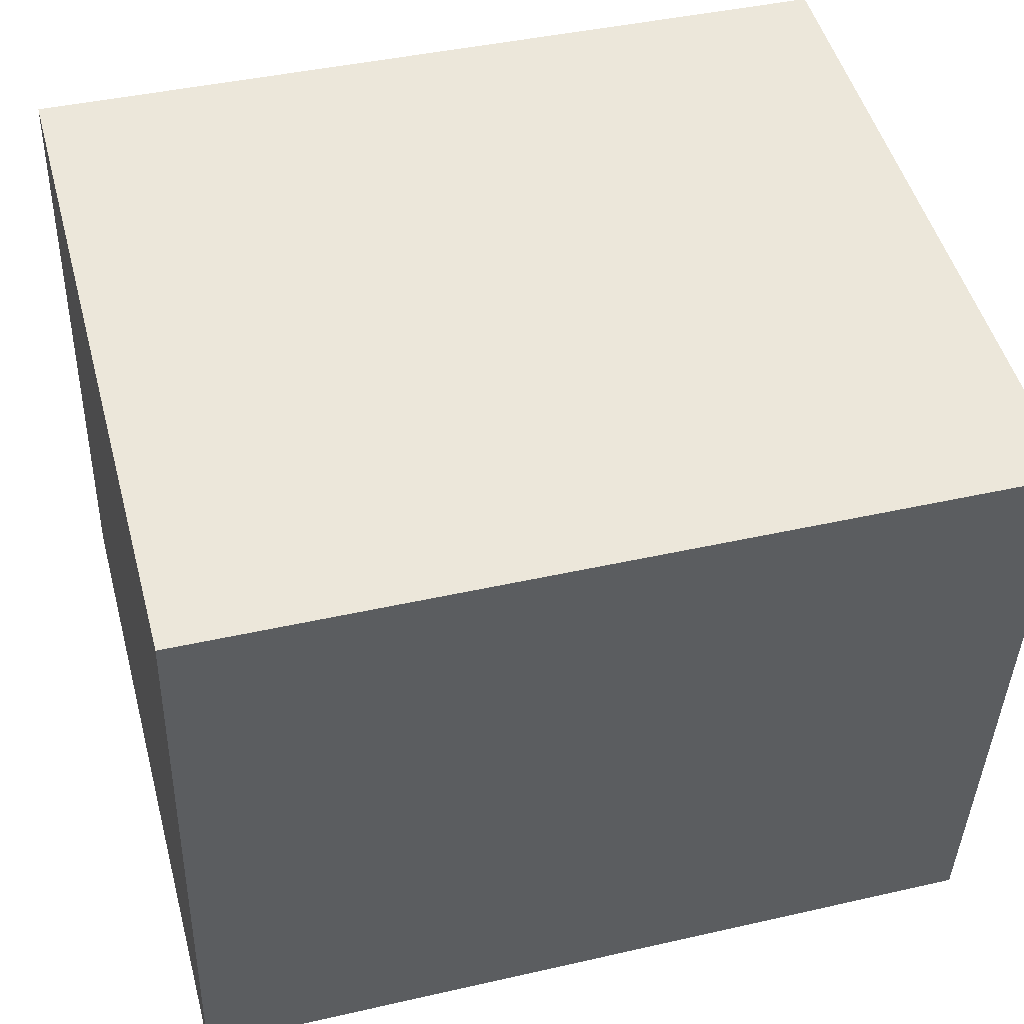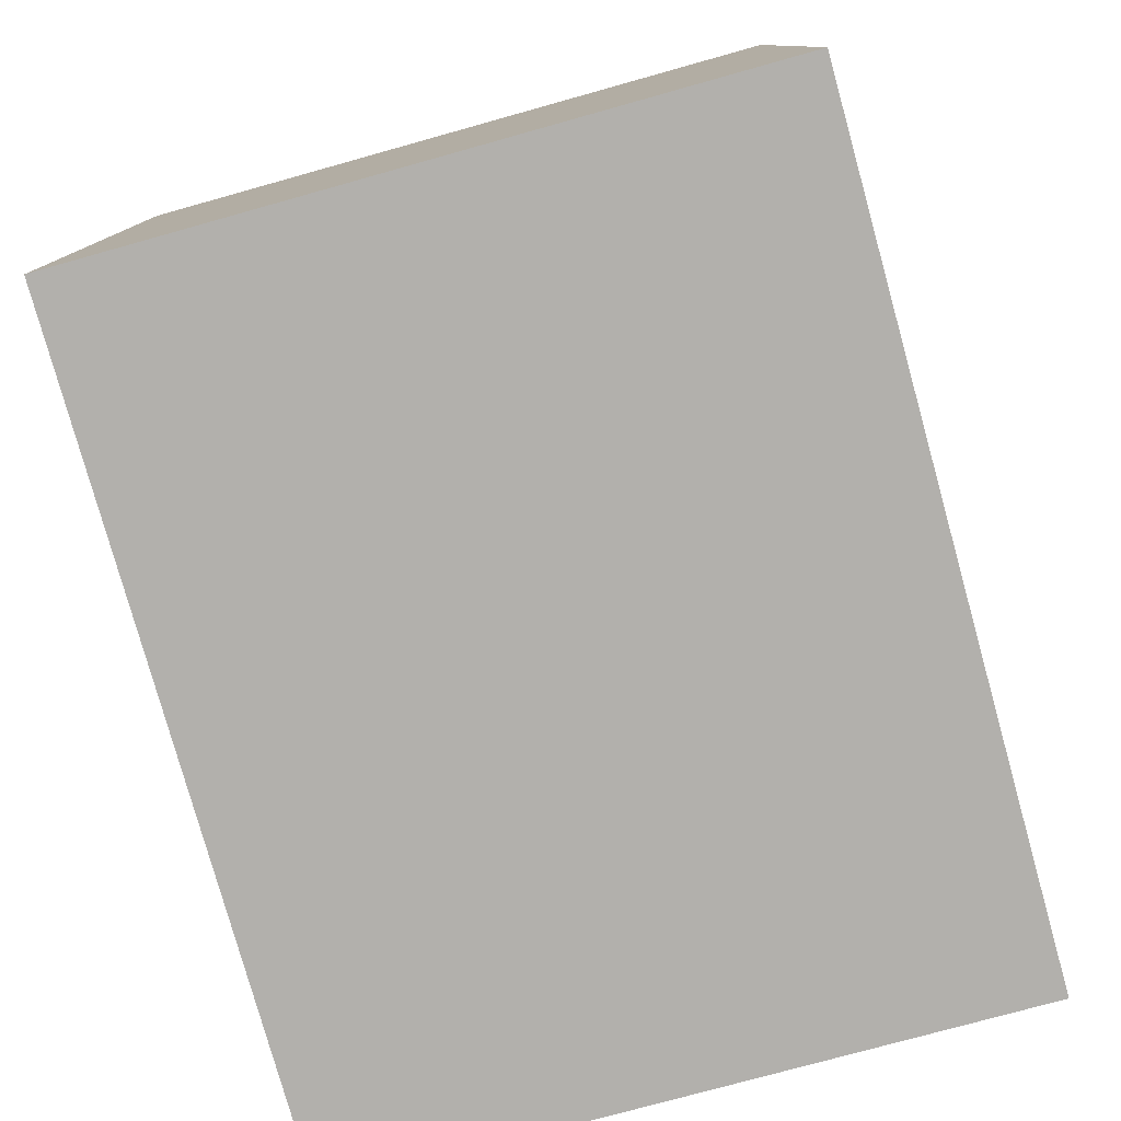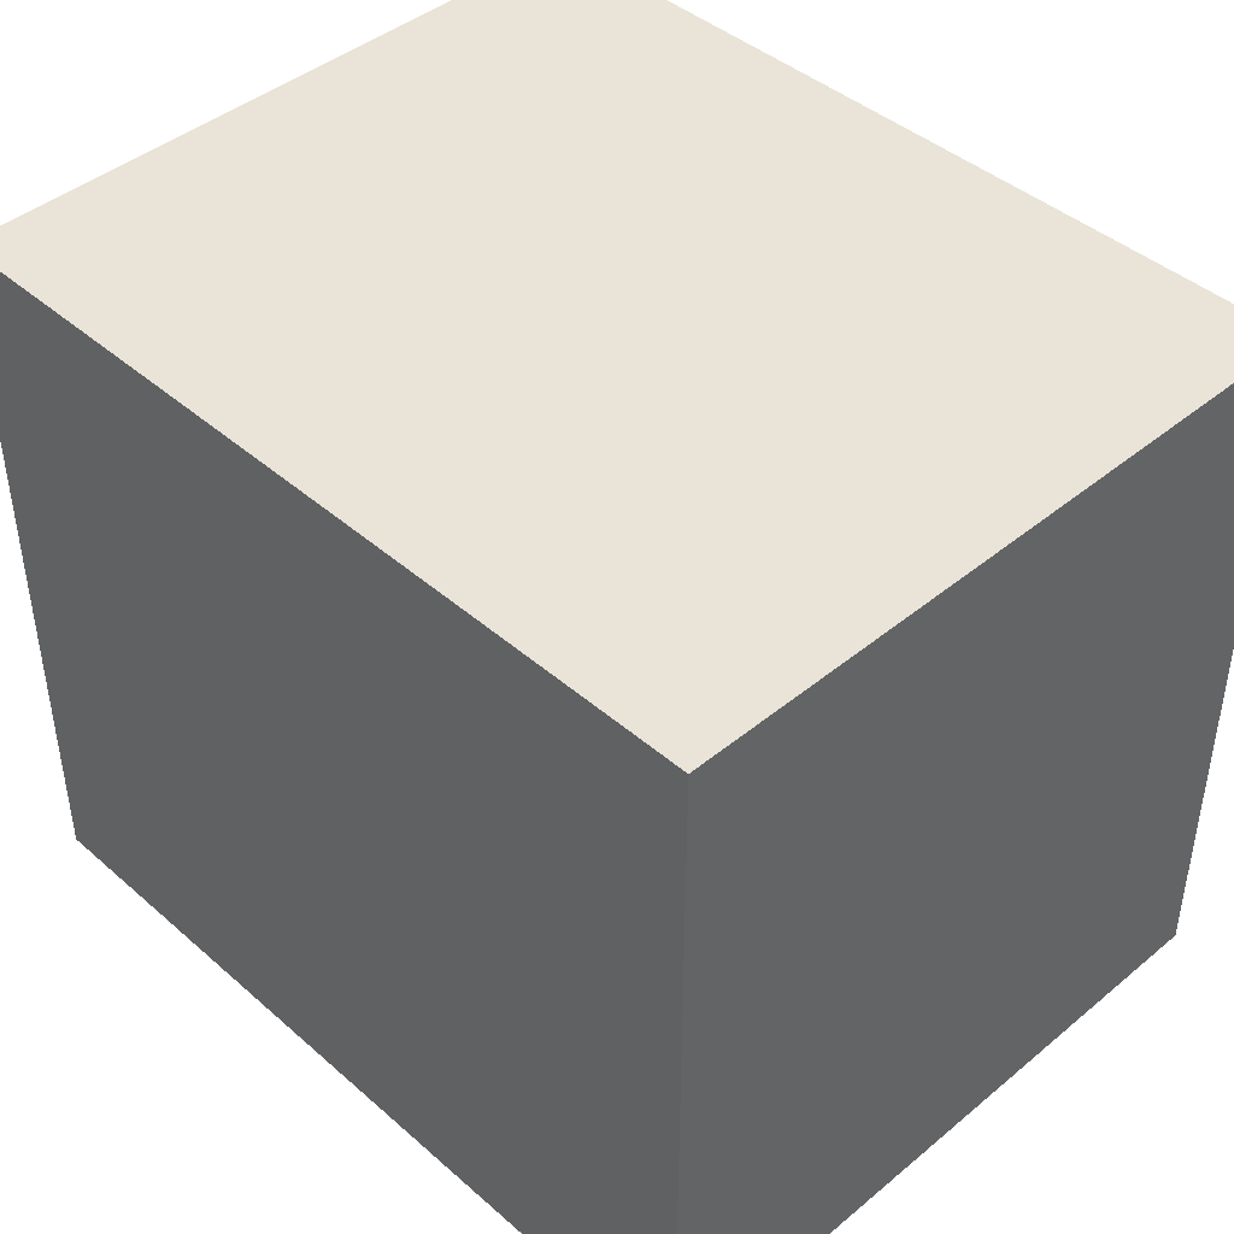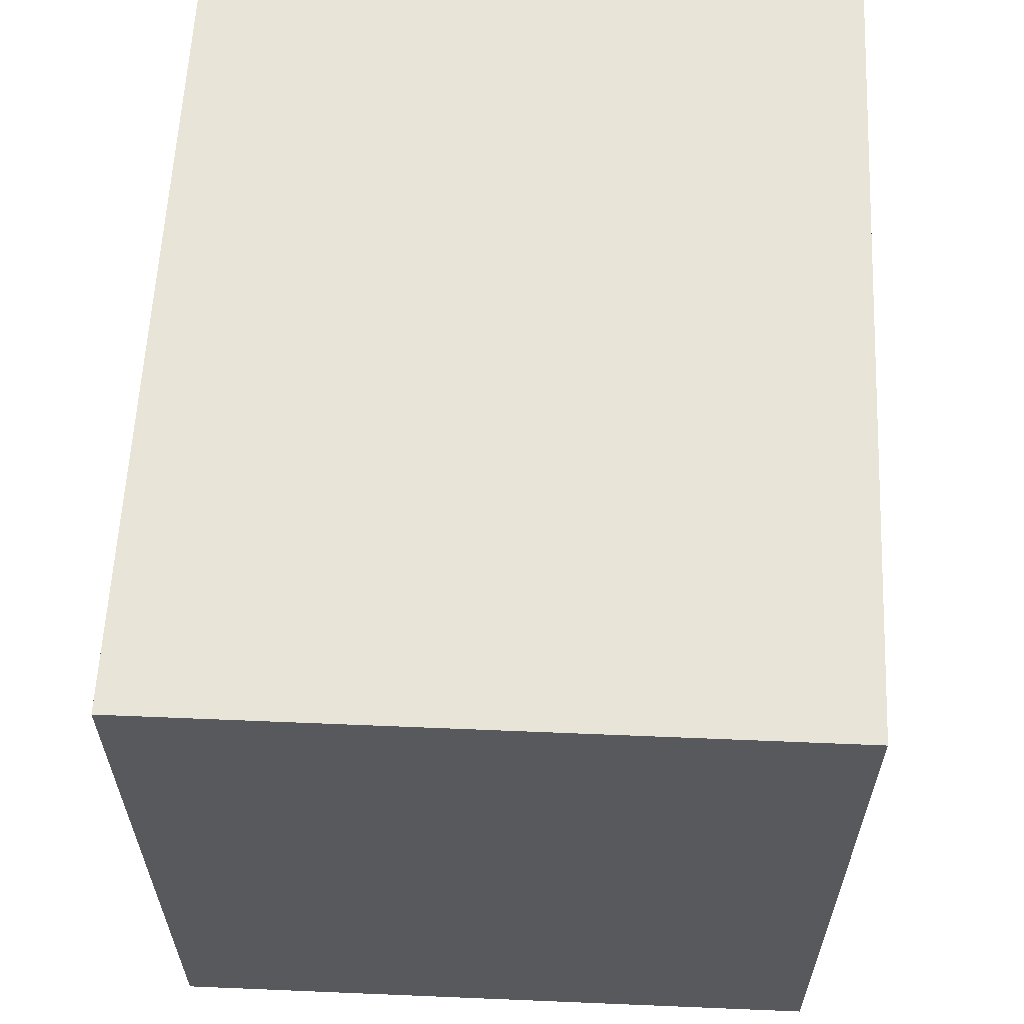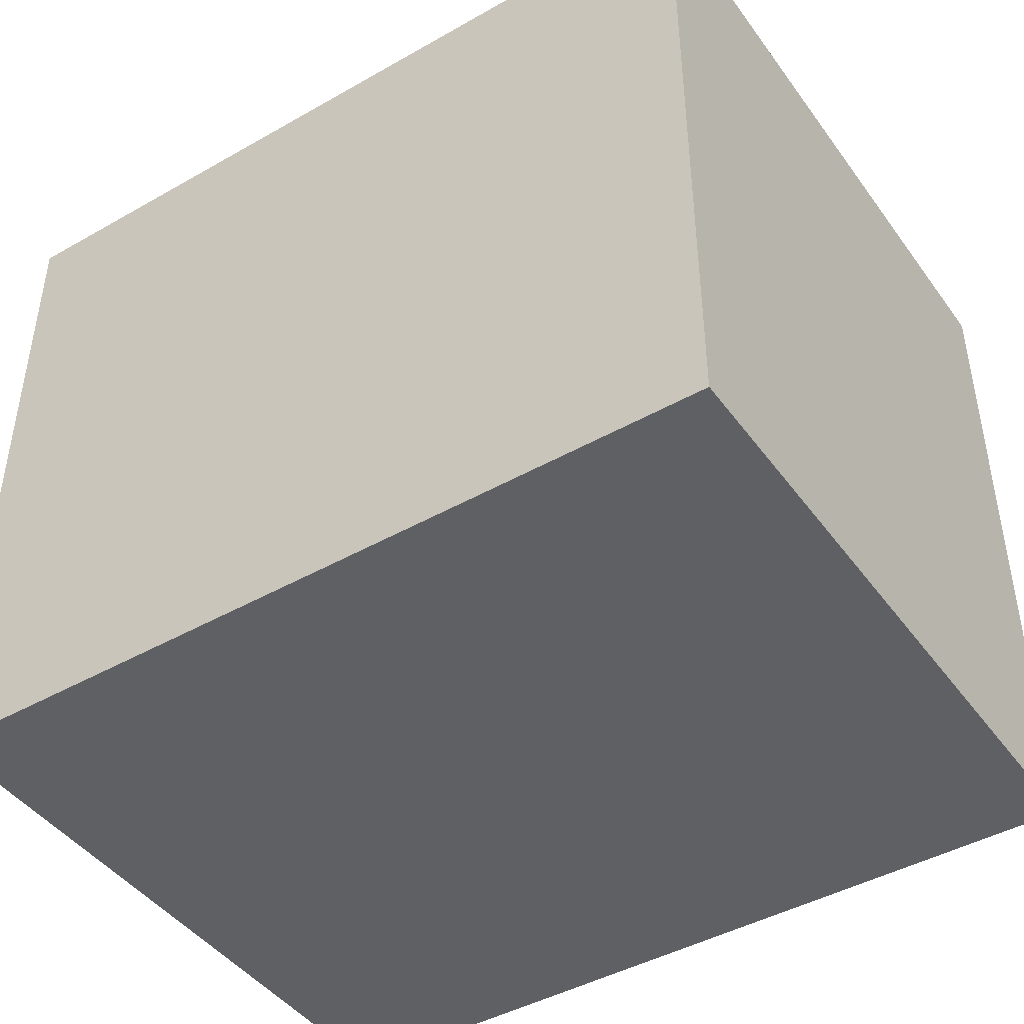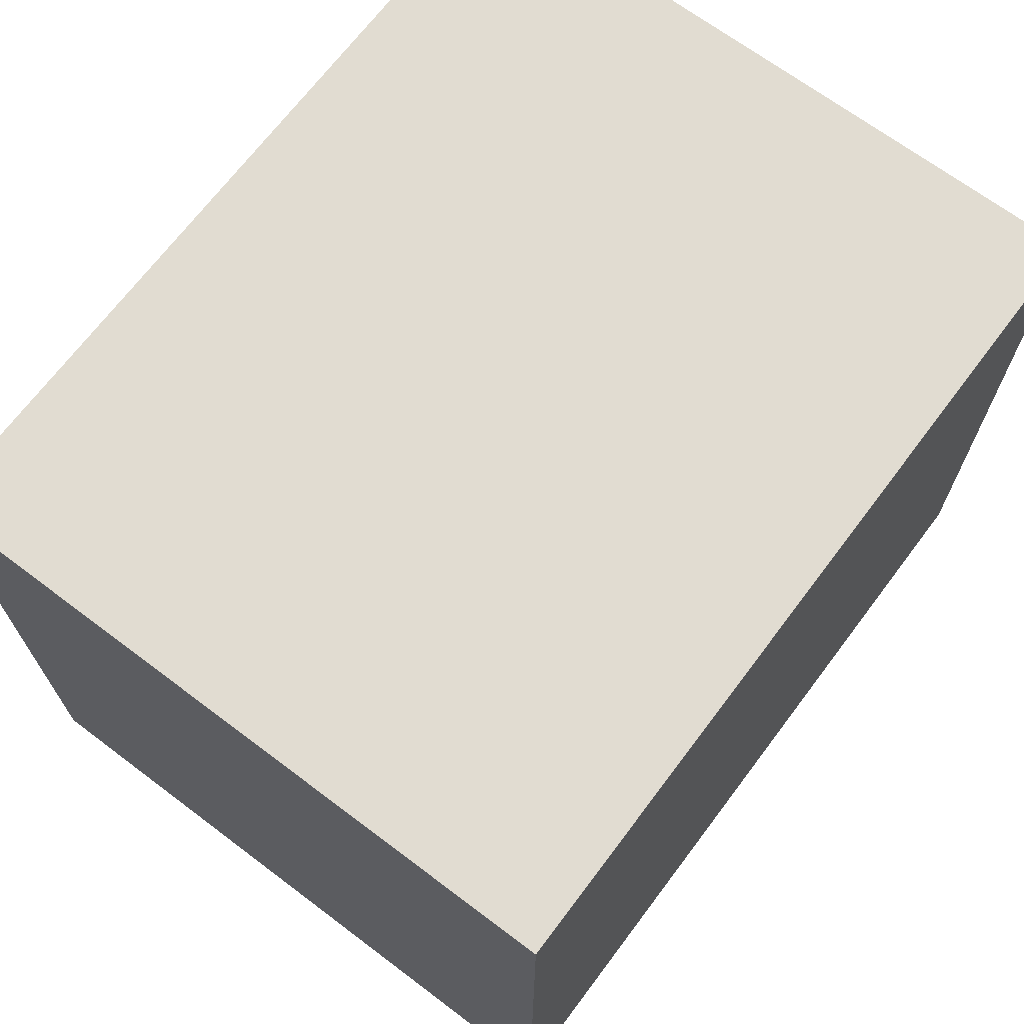
<metadata>
{"format":"obj","ext":"obj","renderer":"f3d","projection":"perspective","resolution":1024,"background":"white","views":[{"elev":49.6,"azim":164.9,"up":"+Z"},{"elev":-78.7,"azim":103.7,"up":"+Y"},{"elev":43.2,"azim":43.9,"up":"+Y"},{"elev":60.3,"azim":-89.1,"up":"+Y"},{"elev":-44.3,"azim":31.7,"up":"+Y"},{"elev":69.3,"azim":125.1,"up":"+Y"}]}
</metadata>
<code>
v  0 2.44 1.494e-16
v  2.906 2.44 -2.211
v  0.062 2.44 -2.304
v  2.83 2.44 0.092
v  2.906 1.354e-16 -2.211
v  0.062 1.411e-16 -2.304
v  0 0 0
v  2.83 -5.633e-18 0.092
g defaultobject
f 1 2 3
f 2 1 4
f 5 3 2
f 3 5 6
f 6 1 3
f 1 6 7
f 7 4 1
f 4 7 8
f 8 2 4
f 2 8 5
f 8 6 5
f 6 8 7

</code>
